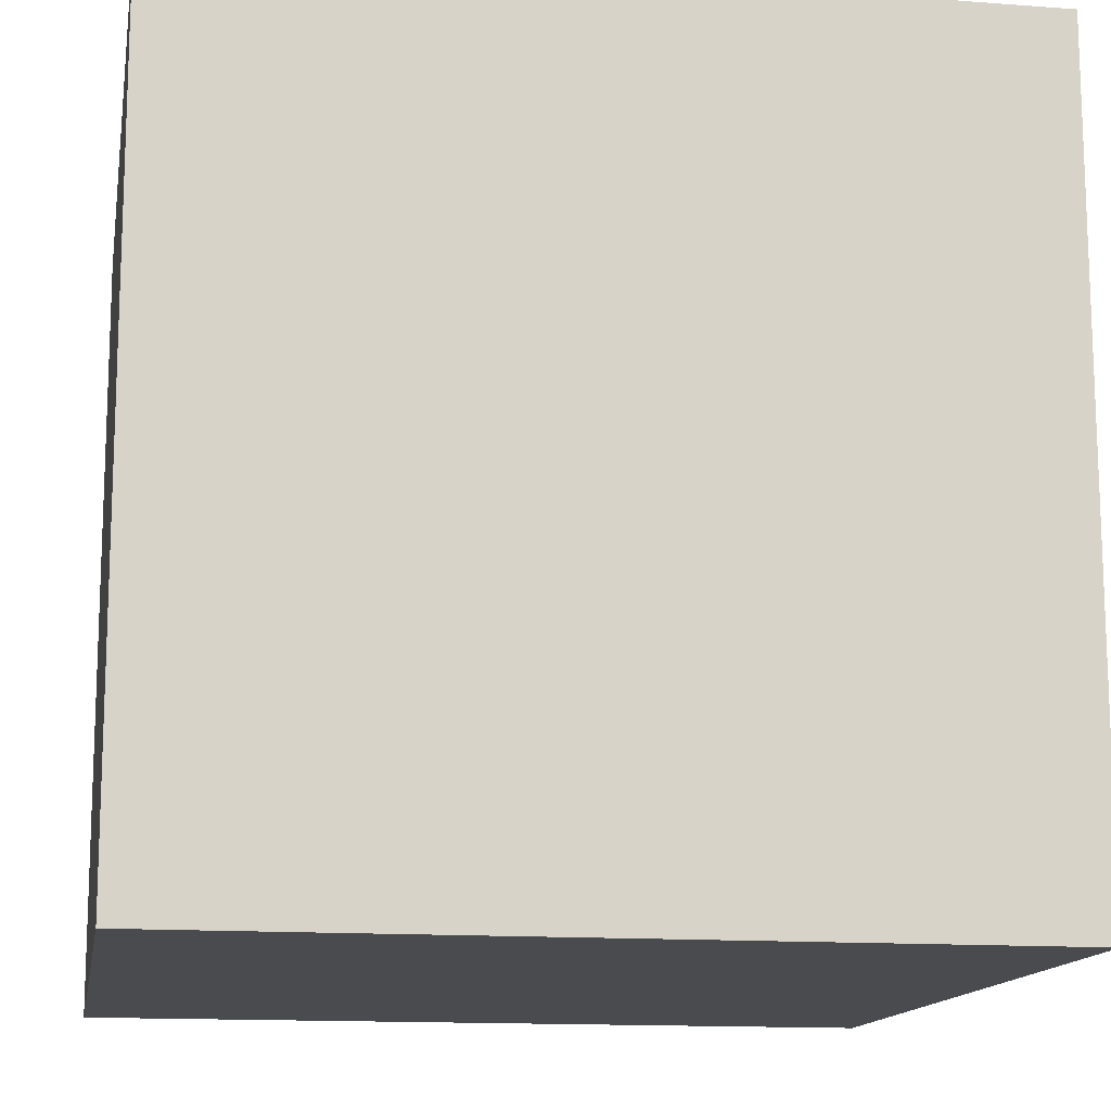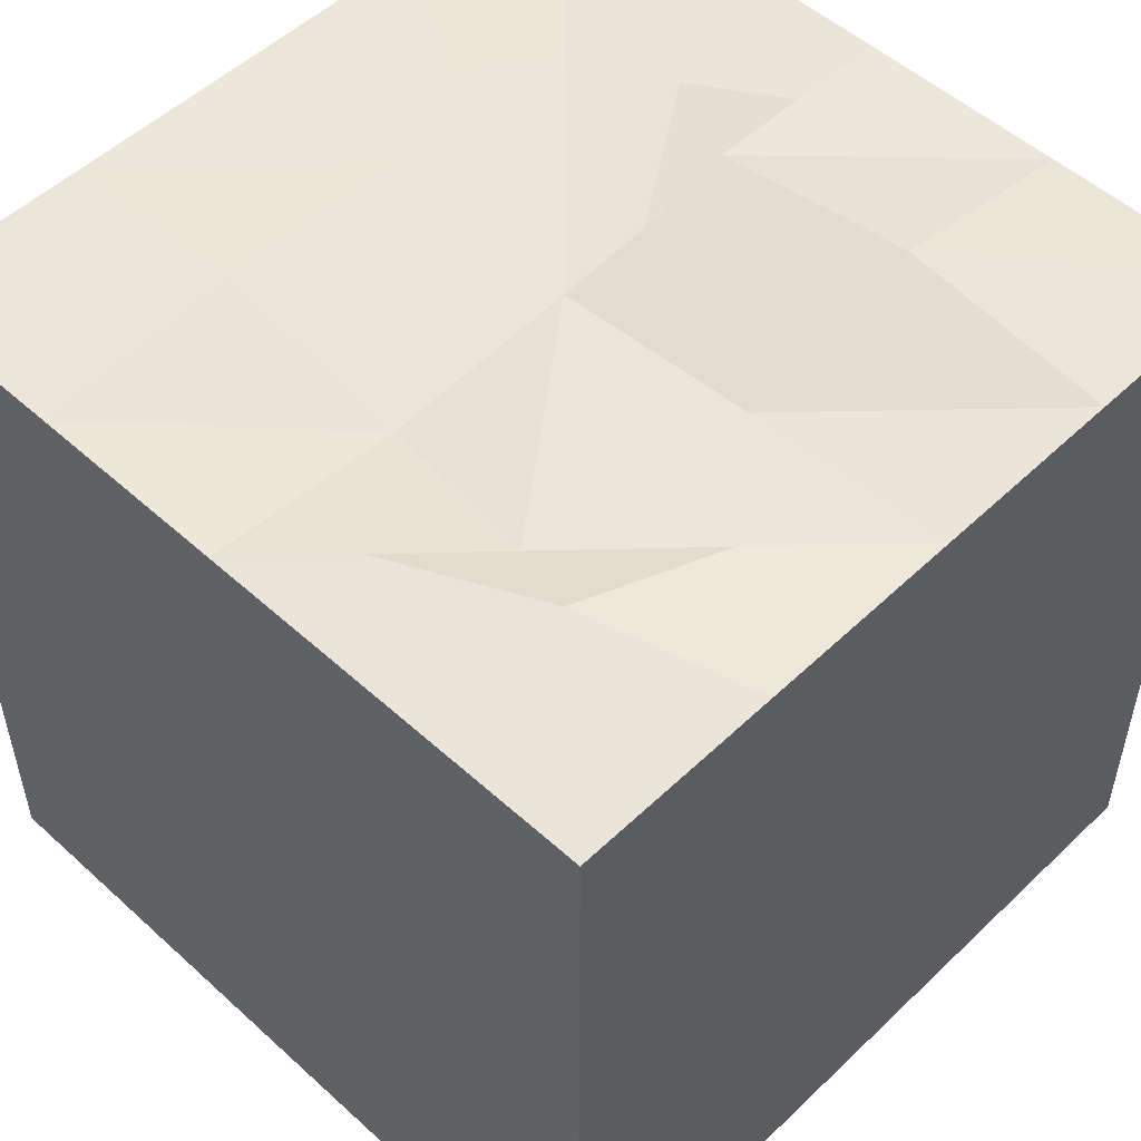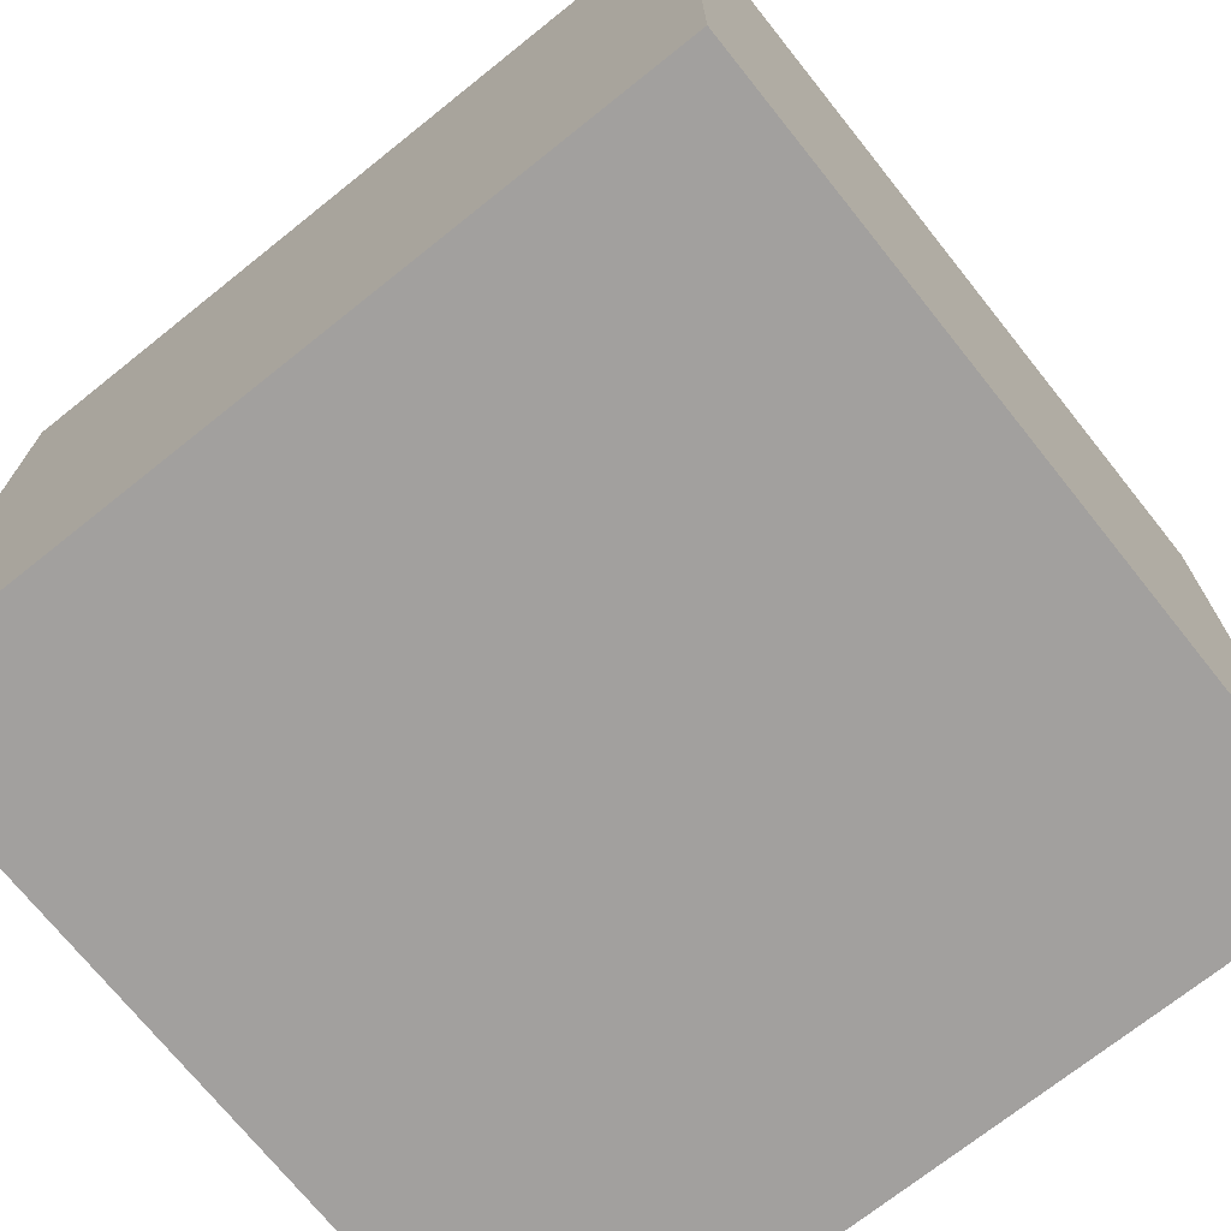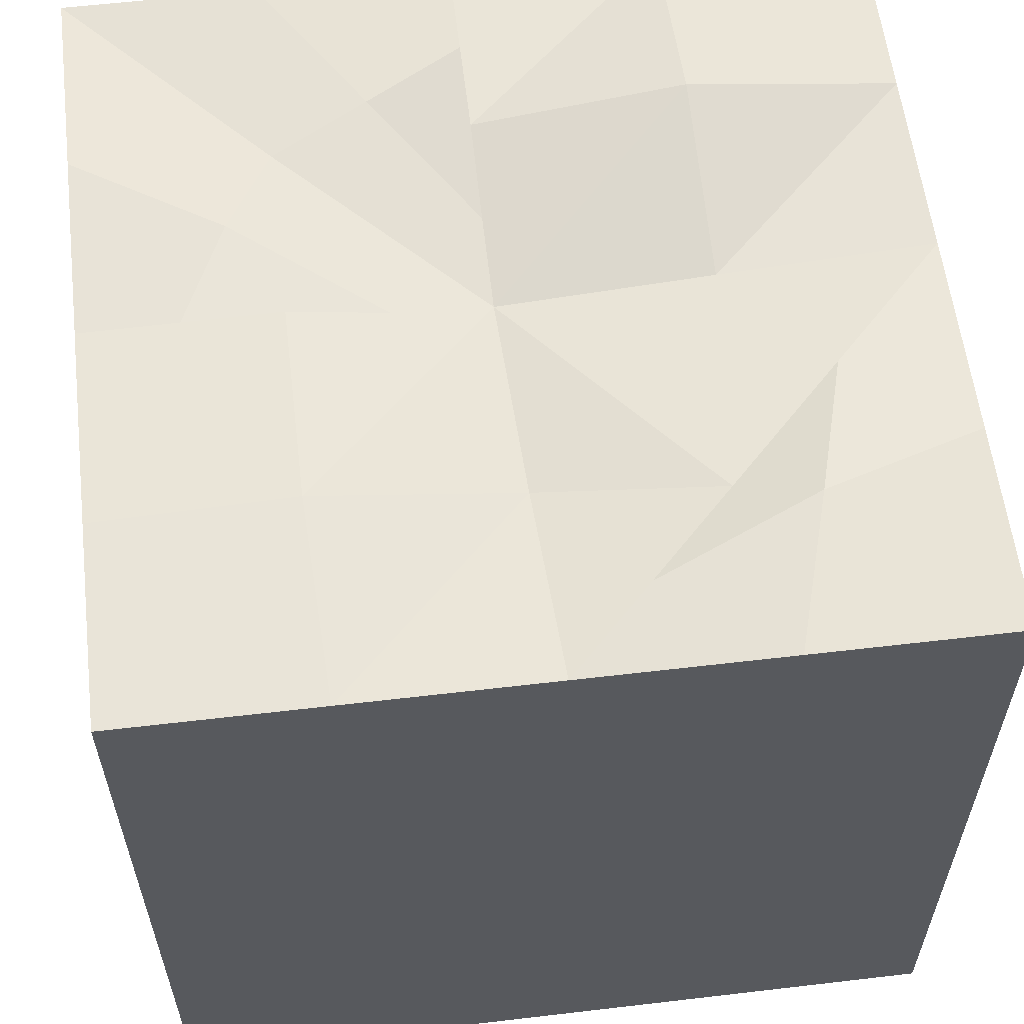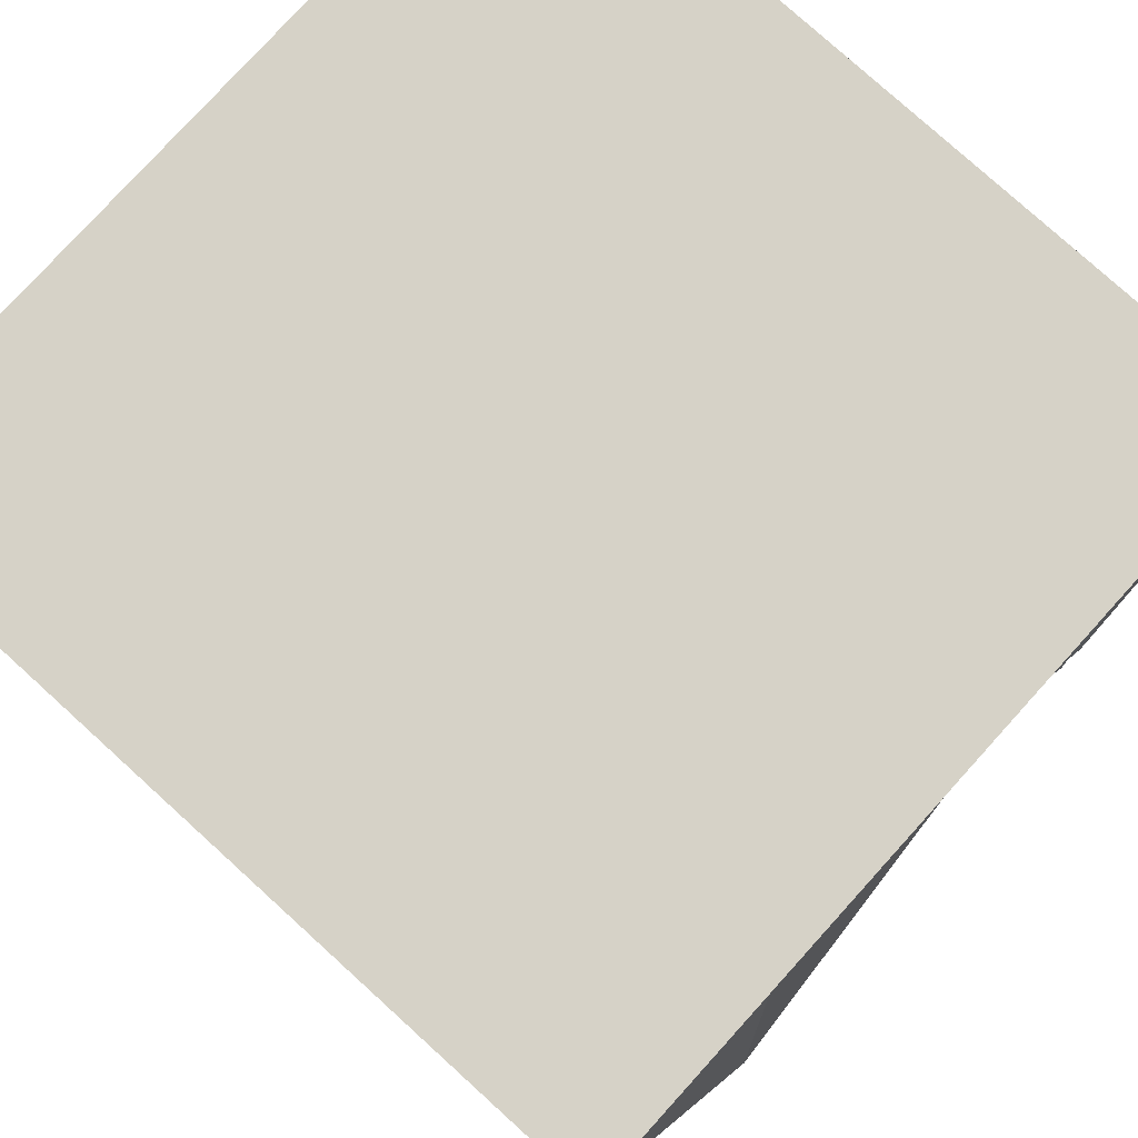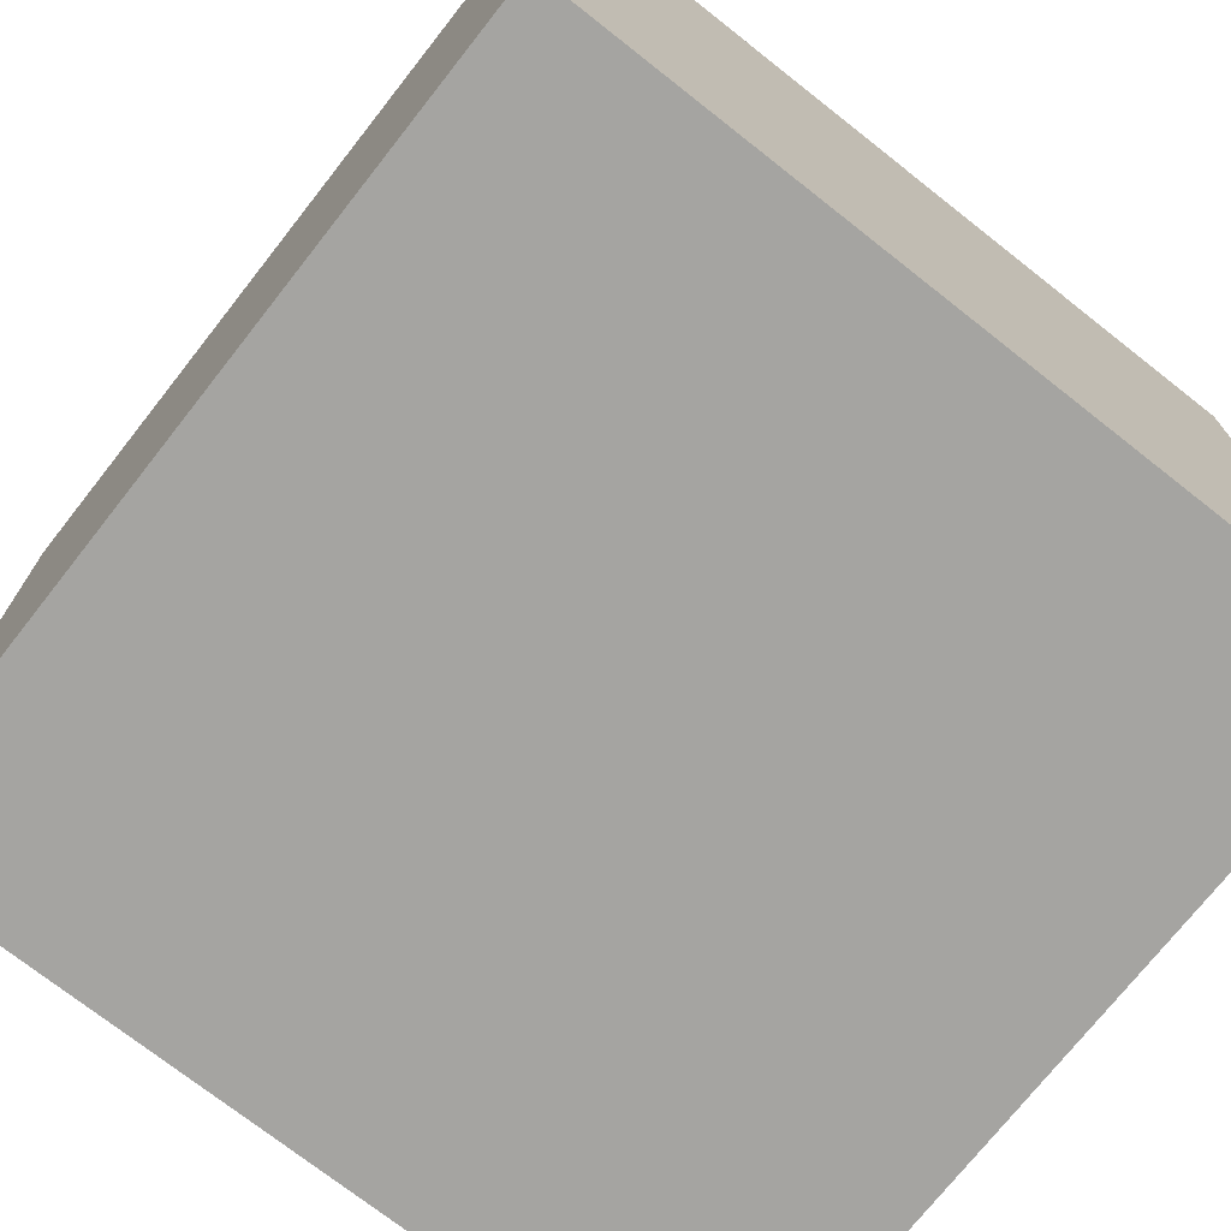
<metadata>
{"format":"obj","ext":"obj","renderer":"f3d","projection":"perspective","resolution":1024,"background":"white","views":[{"elev":-13.8,"azim":80.4,"up":"+Z"},{"elev":52.2,"azim":44.3,"up":"+Y"},{"elev":-71.9,"azim":38.6,"up":"+Y"},{"elev":58.9,"azim":-6.9,"up":"+Y"},{"elev":78.6,"azim":132.2,"up":"+Z"},{"elev":-73.4,"azim":-38.2,"up":"+Z"}]}
</metadata>
<code>
o Field_Cube
v 0.25 0 -0.25
v 0.25 0 0.25
v -0.25 0 0.25
v -0.25 0 -0.25
v 0.25 0.5 -0.25
v 0.25 0.5 0.25
v -0.25 0.5 0.25
v -0.25 0.5 -0.25
v 0.25 0.5 -0.007329
v -0.25 0.5 -0.003291
v -0.009006 0.5 -0.25
v -0.009991 0.483 -0.00523
v -0.000313 0.5 0.25
v -0.1252 0.5 0.25
v -0.25 0.5 0.1234
v -0.13 0.5 -0.004261
v -0.005152 0.4824 0.1224
v -0.13 0.5035 0.1224
v 0.1047 0.5 0.1421
v 0.25 0.5 -0.1287
v 0.12 0.4917 -0.006279
v 0.1205 0.5 -0.25
v -0.009498 0.5 -0.1276
v 0.12 0.5188 -0.1276
v -0.1295 0.5 -0.25
v -0.25 0.5 -0.1266
v -0.06999 0.4879 -0.004745
v -0.009745 0.4879 -0.06642
v -0.19 0.5 -0.003776
v -0.009252 0.5 -0.1888
v -0.13 0.4879 -0.1276
v -0.16 0.5049 -0.0657
v -0.06962 0.4939 -0.1582
v 0.25 0.5 0.1213
v 0.1248 0.5 0.25
v 0.1773 0.5 0.06736
v 0.05219 0.5 0.196
v 0.1511 0.5141 0.1587
v -0.25 0.4535 0.25
v 0.25 0.4525 0.25
v 0.25 0.4581 -0.25
v -0.25 0.4536 -0.25
f 5 22 24
f 5 41 42 8 25 11 22
f 9 21 19 36
f 15 18 16
f 18 12 27 16
f 14 18 7
f 14 17 18
f 24 20 5
f 38 34 9 36
f 24 22 23
f 22 11 30 23
f 32 29 16 27
f 31 32 27 12
f 28 23 30 33
f 35 6 34 38
f 39 40 6 35 13 14 7
f 40 41 5 20 9 34 6
f 42 39 7 15 10 26 8
f 1 2 3 4
f 1 41 40 2
f 2 40 39 3
f 3 39 42 4
f 42 41 1 4
f 33 30 11 25
f 13 17 14
f 7 18 15
f 15 16 29 10
f 17 12 18
f 19 12 17
f 12 21 24
f 24 21 20
f 21 9 20
f 24 23 28 12
f 8 26 32 31
f 26 10 29 32
f 31 33 25 8
f 12 28 33 31
f 37 38 36 19
f 13 35 38 37
f 19 21 12
f 17 13 37 19

</code>
